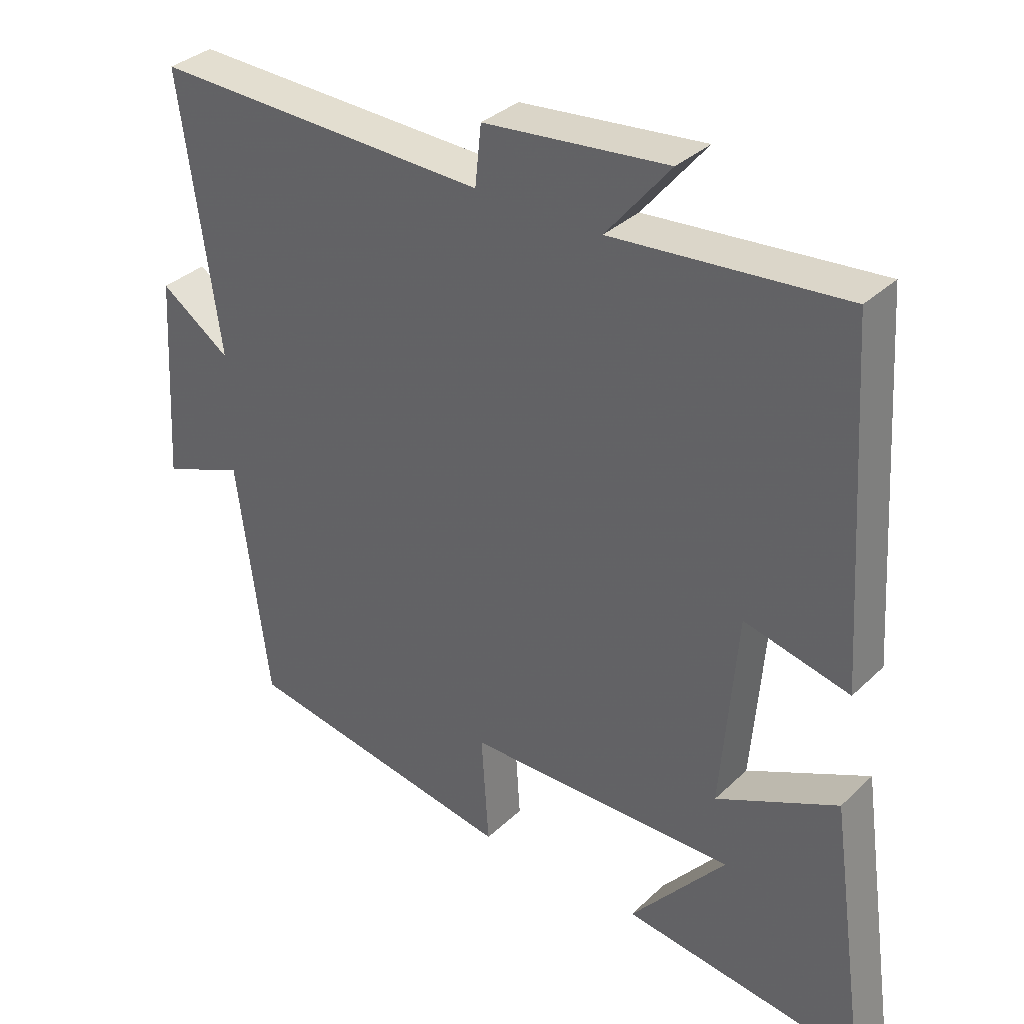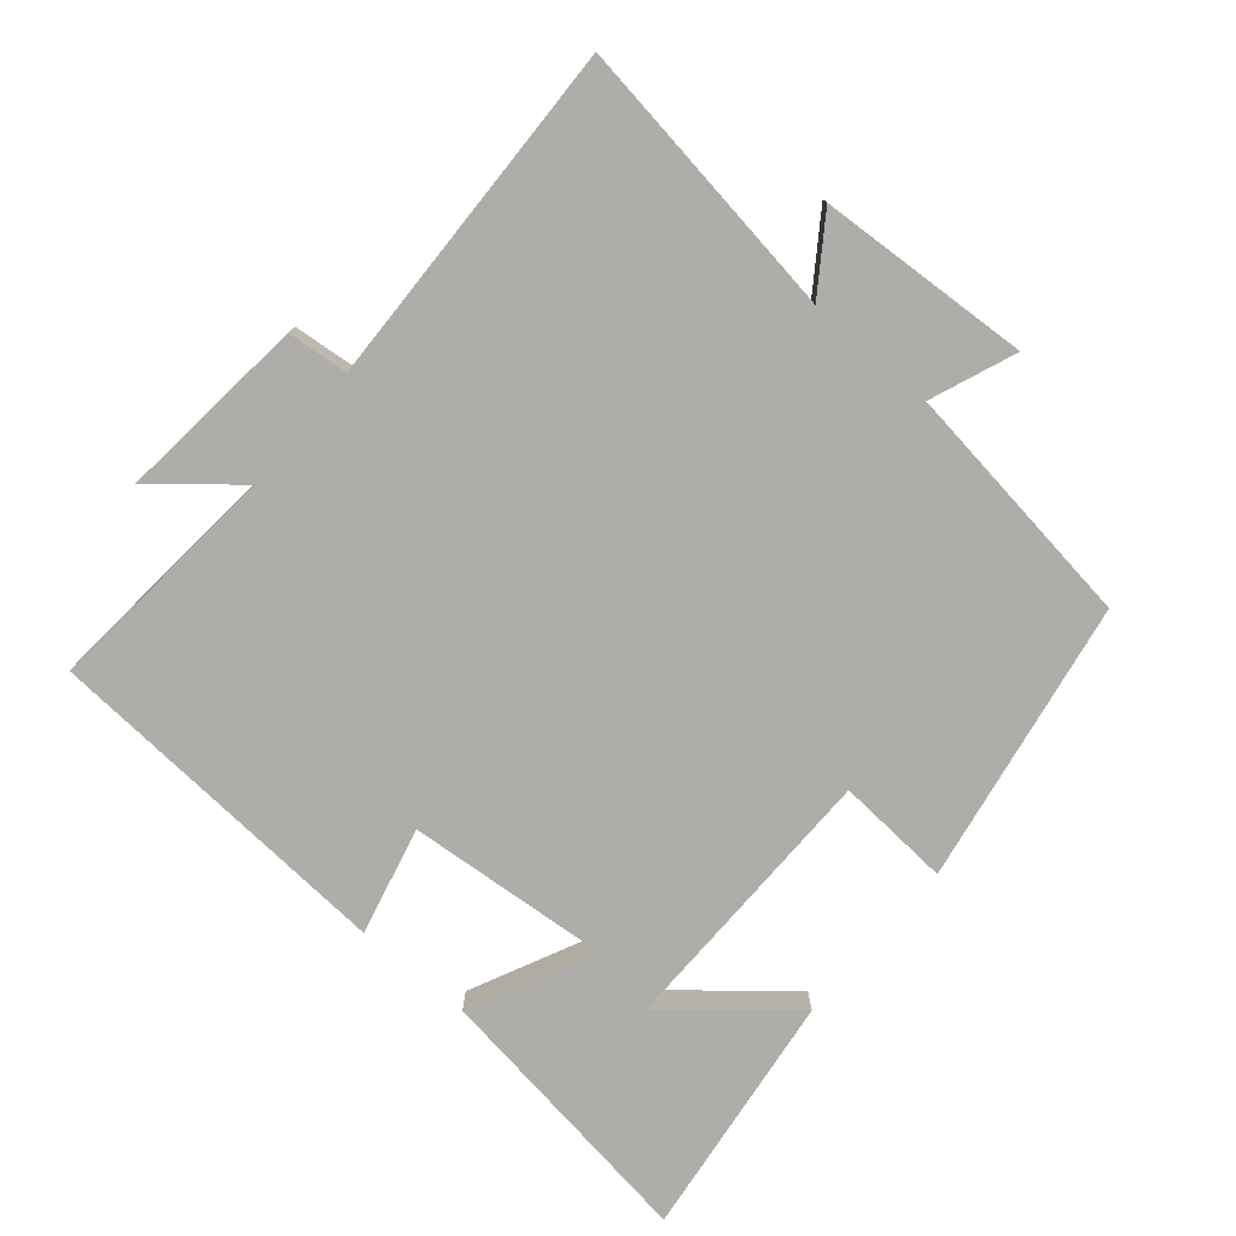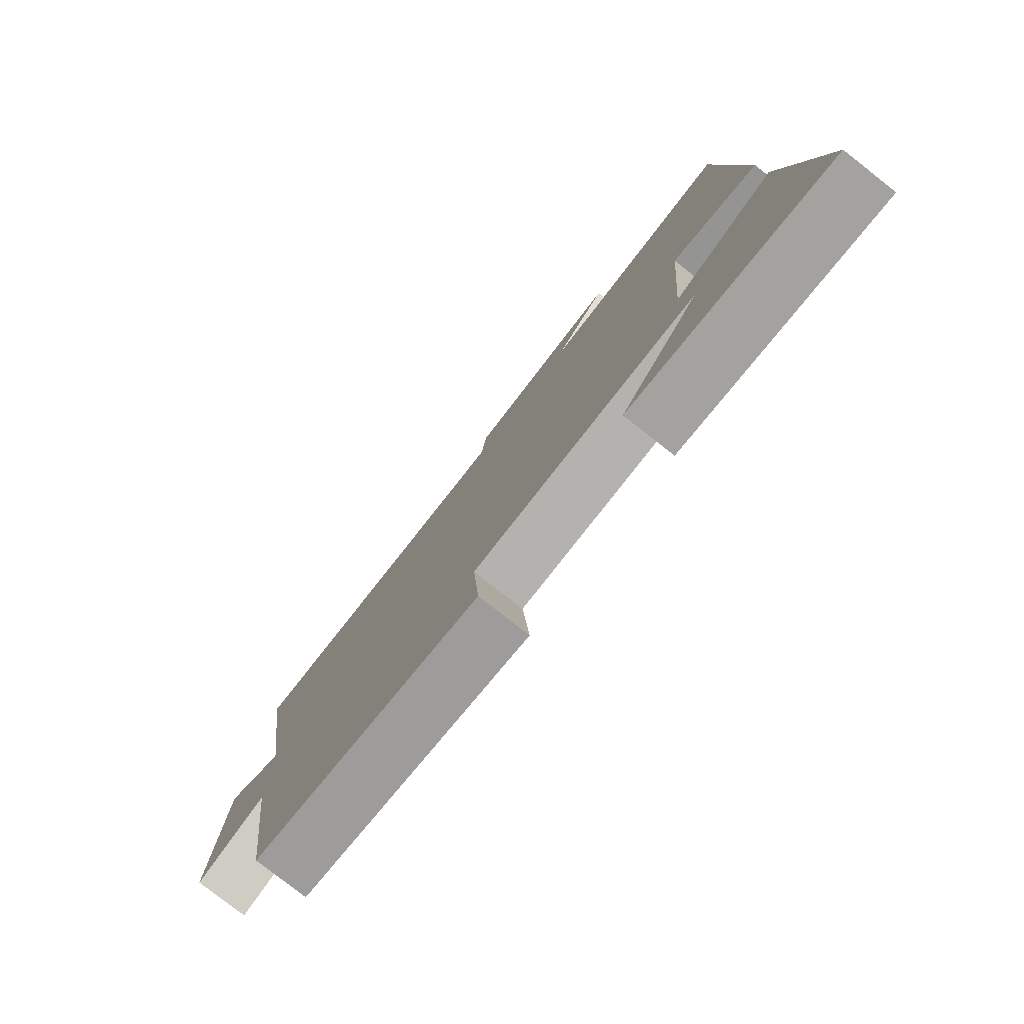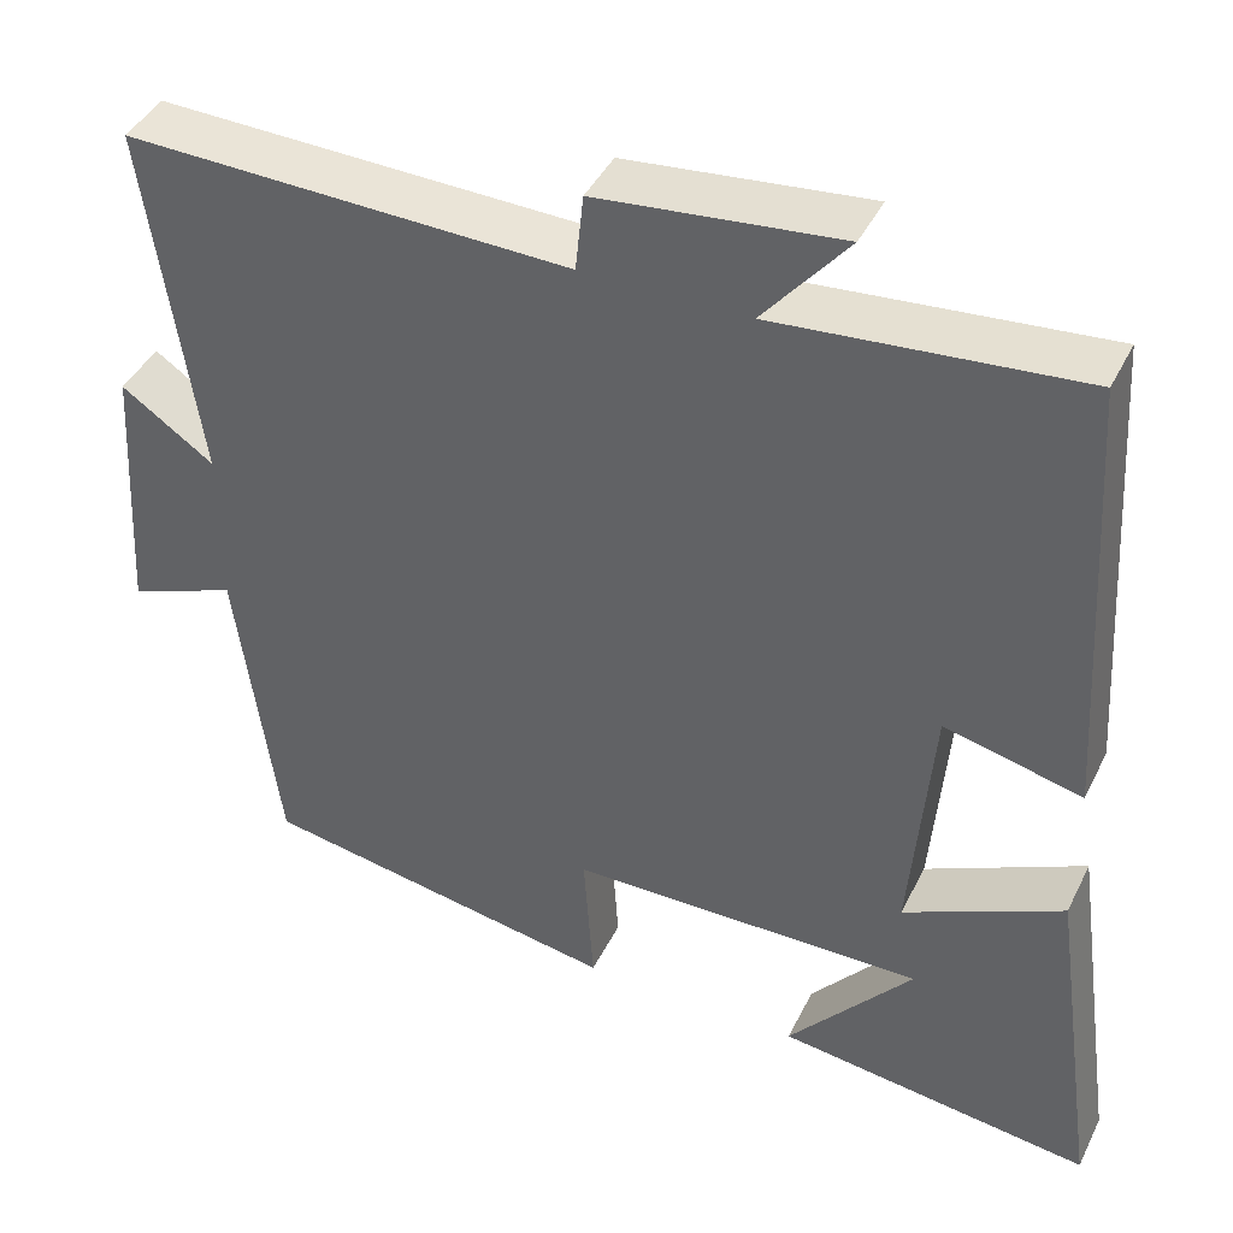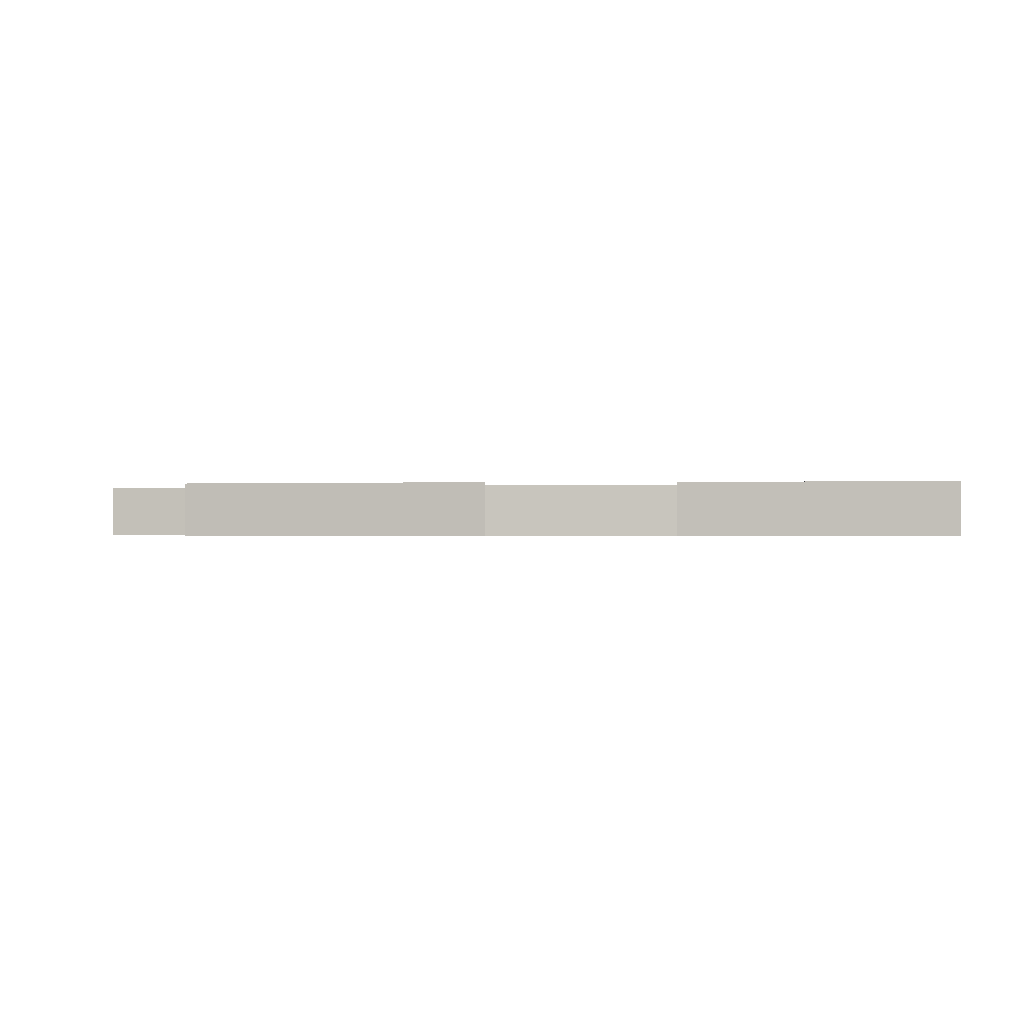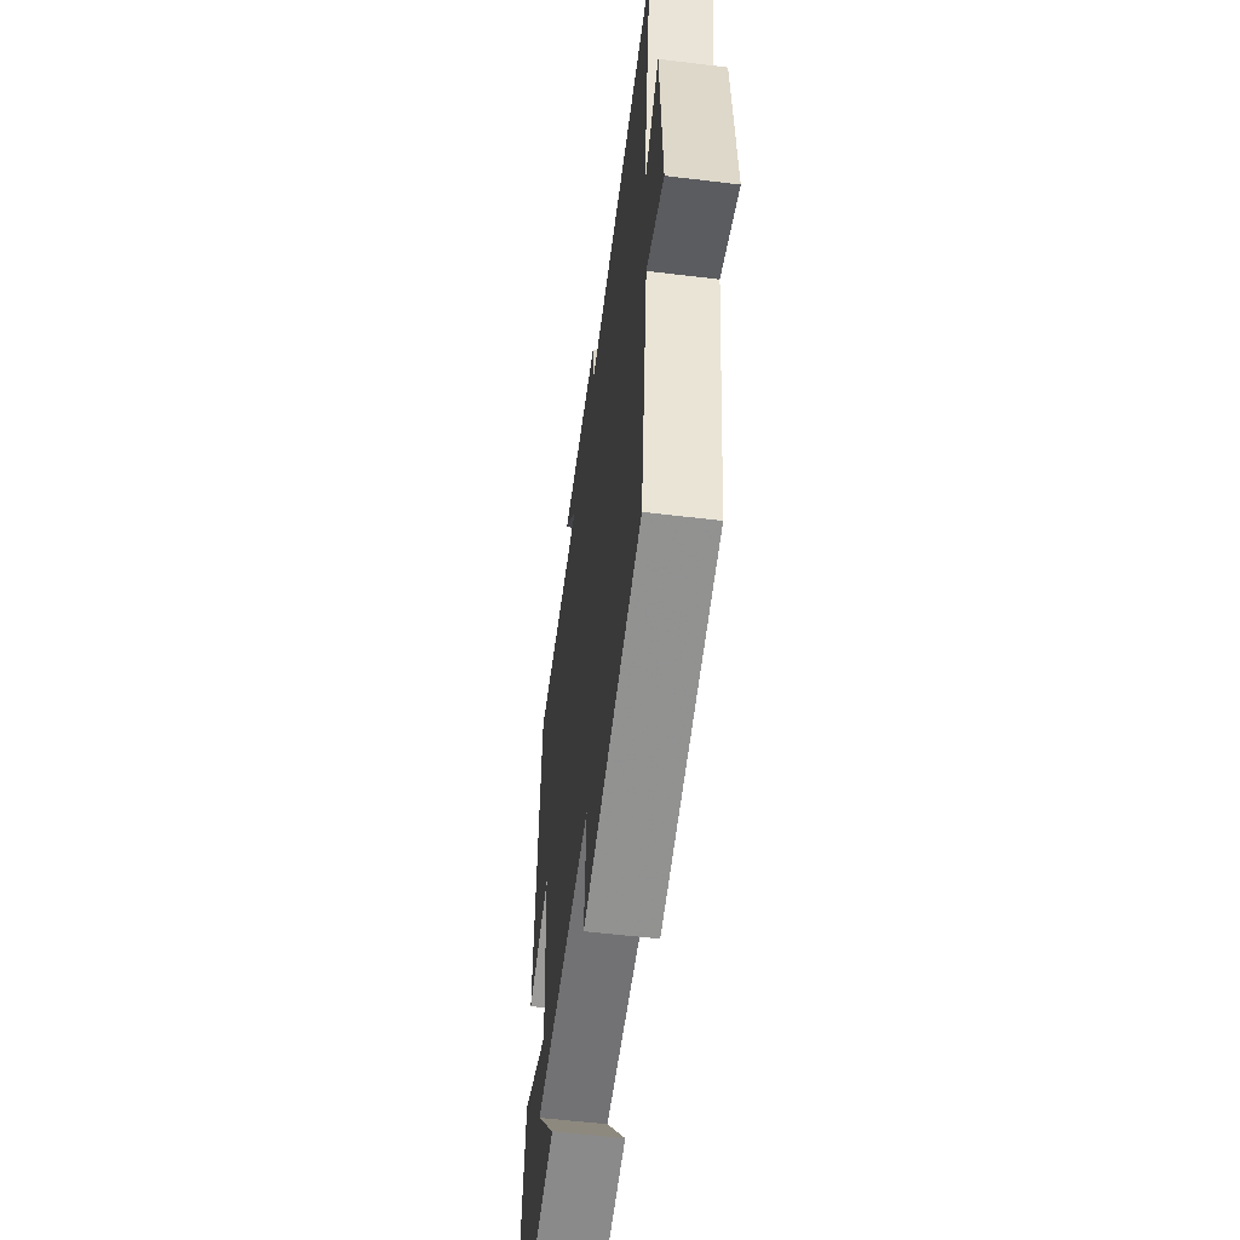
<metadata>
{"format":"obj","ext":"obj","renderer":"f3d","projection":"perspective","resolution":1024,"background":"white","views":[{"elev":34.2,"azim":-141.5,"up":"+Z"},{"elev":-77.1,"azim":49.7,"up":"+Y"},{"elev":-79.2,"azim":-128.1,"up":"+Z"},{"elev":42.3,"azim":-155.3,"up":"+Z"},{"elev":-0.4,"azim":-177.8,"up":"+Y"},{"elev":-56.2,"azim":82.7,"up":"+Z"}]}
</metadata>
<code>
v -0.468 0.07 0.53
v -0.126 0.07 0.5
v -0.221 0.07 0.615
v 0.051 0.07 0.587
v 0.06 0.07 0.5
v 0.558 0.07 0.515
v 0.5 0.07 0.11
v 0.604 0.07 0.182
v 0.622 0.07 -0.122
v 0.5 0.07 -0.074
v 0.453 0.07 -0.429
v 0.047 0.07 -0.5
v 0.058 0.07 -0.336
v -0.342 0.07 -0.332
v -0.201 0.07 -0.5
v -0.556 0.07 -0.546
v -0.5 0.07 -0.148
v -0.321 0.07 -0.233
v -0.345 0.07 0.057
v -0.5 0.07 0.02
v -0.468 0 0.53
v -0.126 0 0.5
v -0.221 0 0.615
v 0.051 0 0.587
v 0.06 0 0.5
v 0.558 0 0.515
v 0.5 0 0.11
v 0.604 0 0.182
v 0.622 0 -0.122
v 0.5 0 -0.074
v 0.453 0 -0.429
v 0.047 0 -0.5
v 0.058 0 -0.336
v -0.342 0 -0.332
v -0.201 0 -0.5
v -0.556 0 -0.546
v -0.5 0 -0.148
v -0.321 0 -0.233
v -0.345 0 0.057
v -0.5 0 0.02
f 19 20 1 2
f 18 19 2
f 16 17 18
f 14 15 16
f 14 16 18
f 13 14 18 2
f 10 11 12 13
f 7 8 9 10
f 7 10 13 2
f 5 6 7
f 2 3 4 5
f 2 5 7
f 22 21 40 39
f 22 39 38
f 38 37 36
f 36 35 34
f 38 36 34
f 22 38 34 33
f 33 32 31 30
f 30 29 28 27
f 22 33 30 27
f 27 26 25
f 25 24 23 22
f 27 25 22
f 1 21 22 2
f 2 22 23 3
f 3 23 24 4
f 4 24 25 5
f 5 25 26 6
f 6 26 27 7
f 7 27 28 8
f 8 28 29 9
f 9 29 30 10
f 10 30 31 11
f 11 31 32 12
f 12 32 33 13
f 13 33 34 14
f 14 34 35 15
f 15 35 36 16
f 16 36 37 17
f 17 37 38 18
f 18 38 39 19
f 19 39 40 20
f 20 40 21 1

</code>
